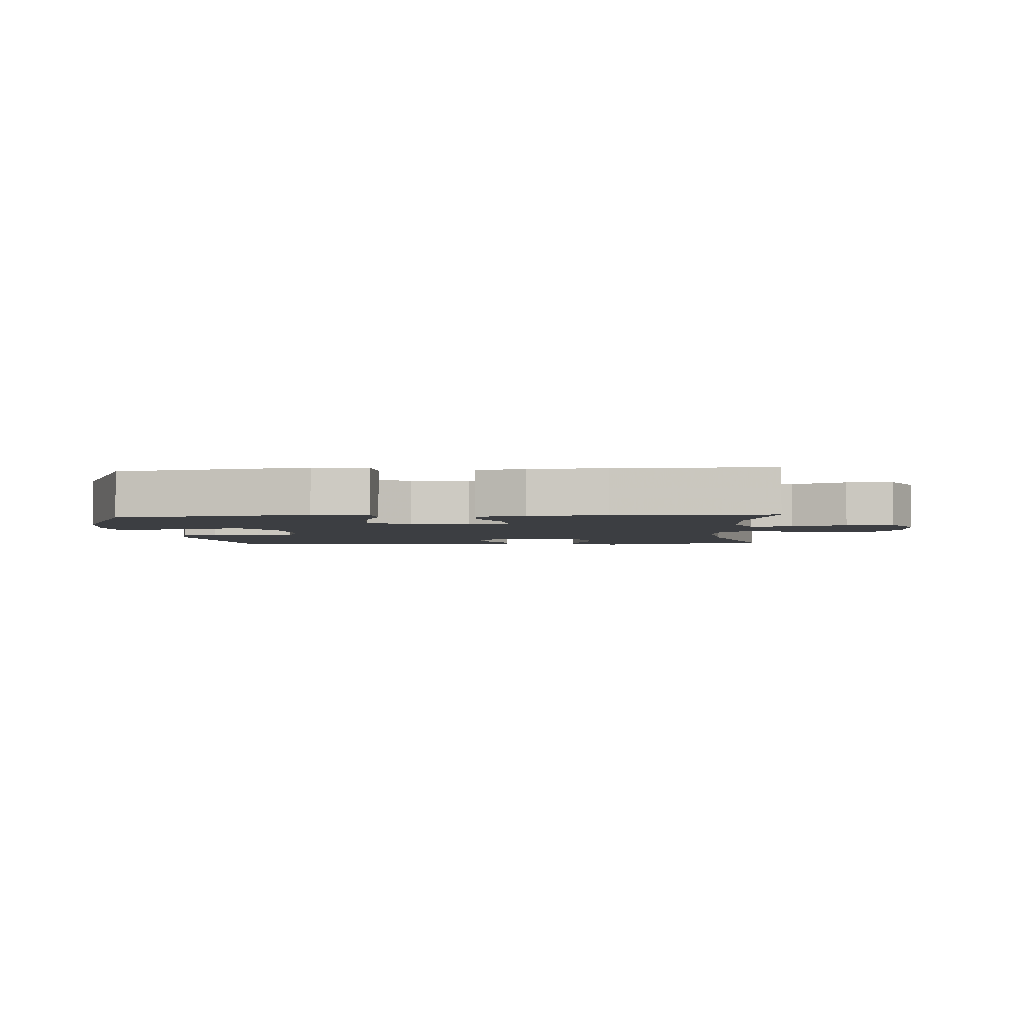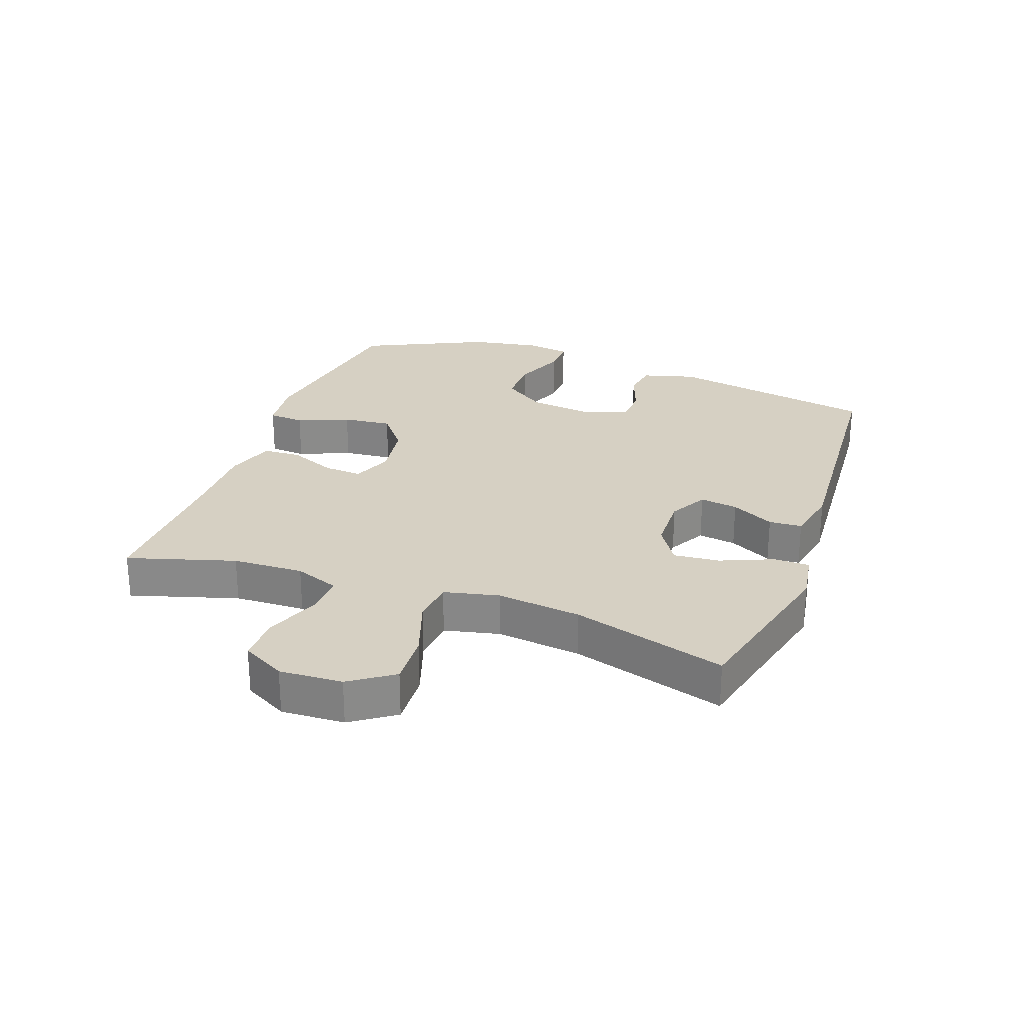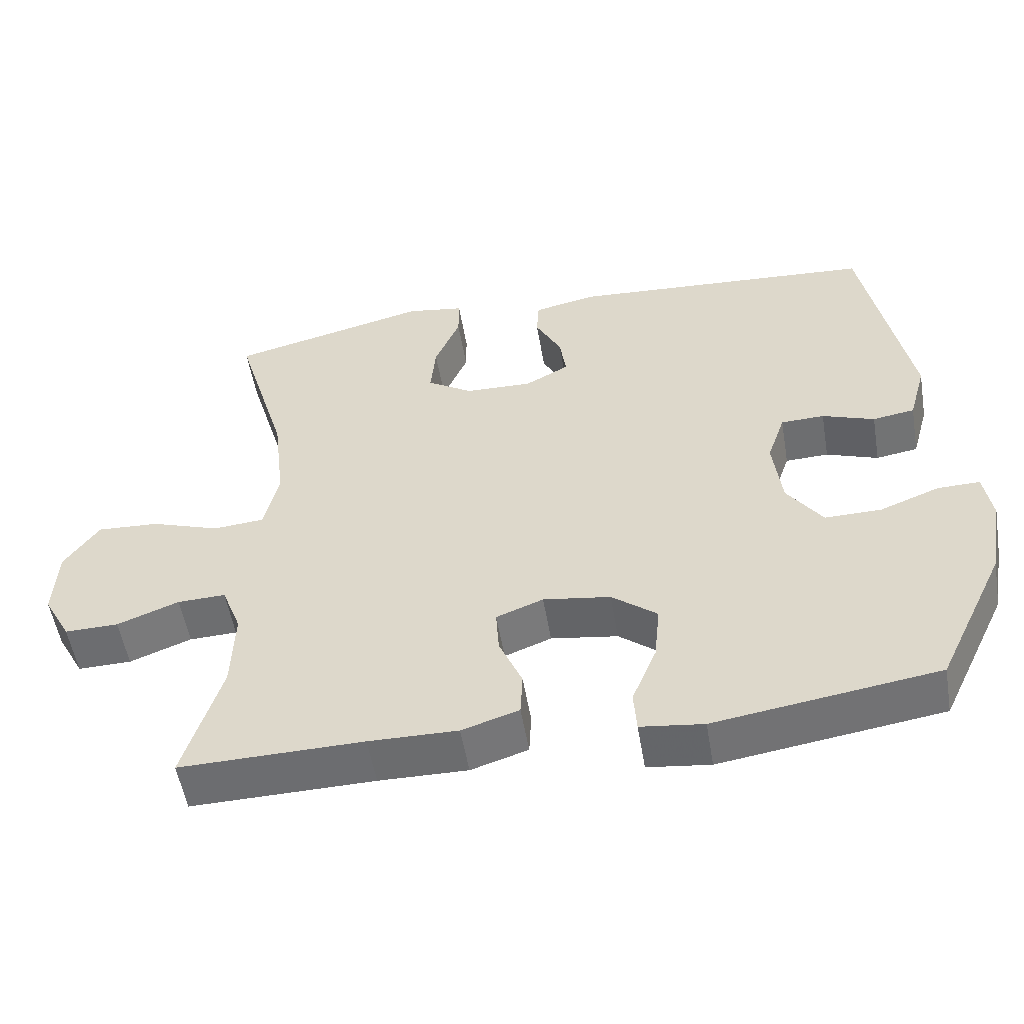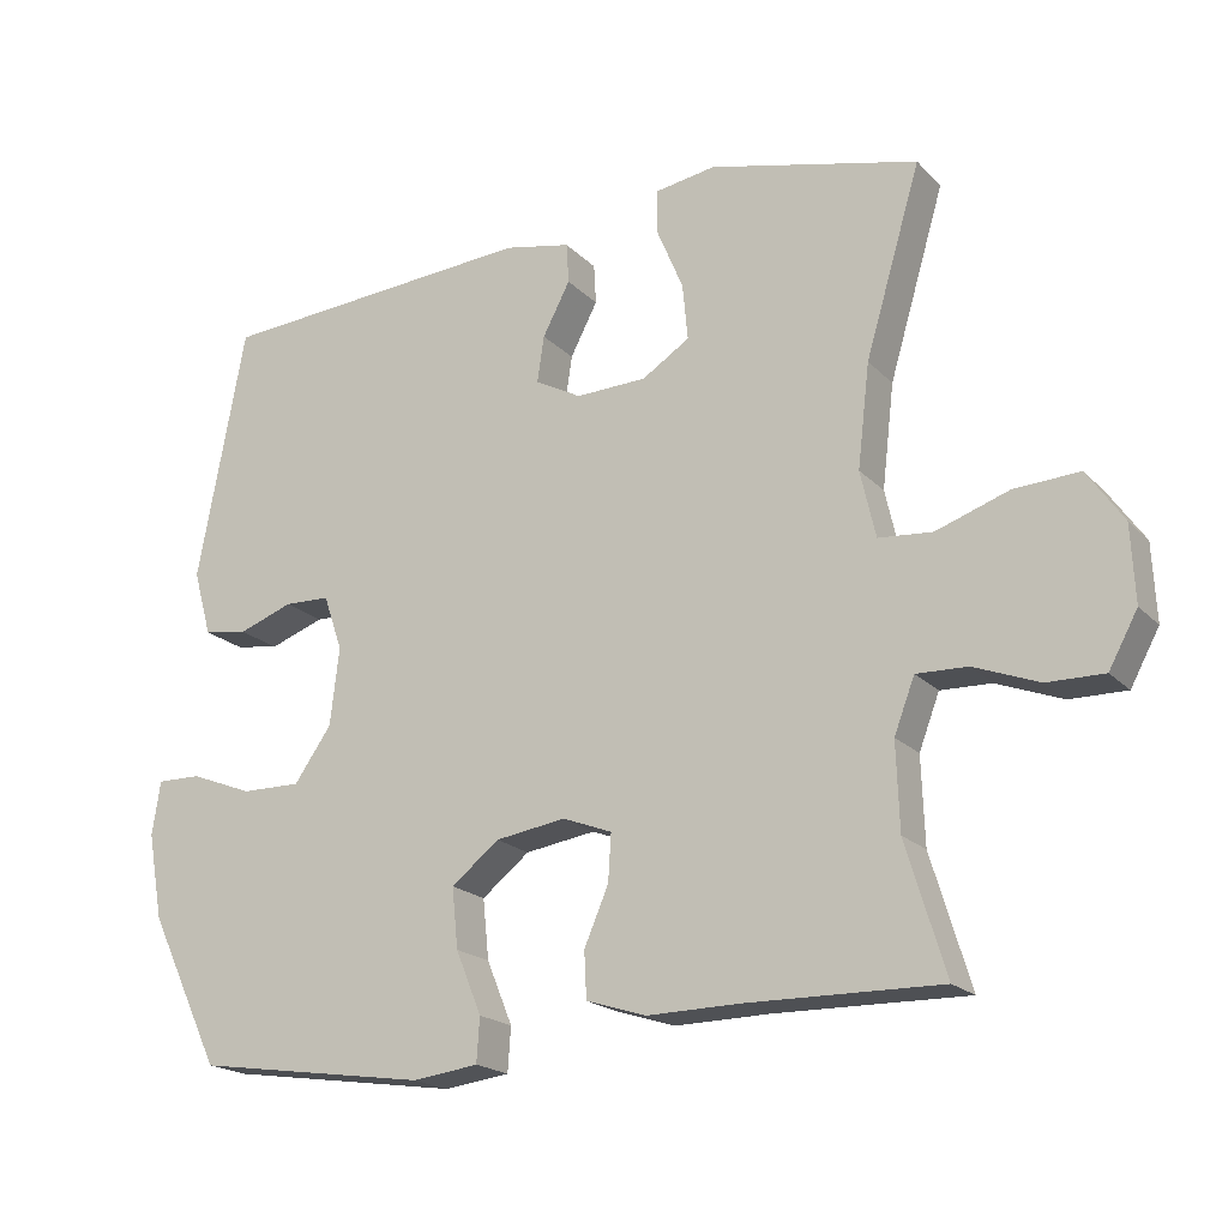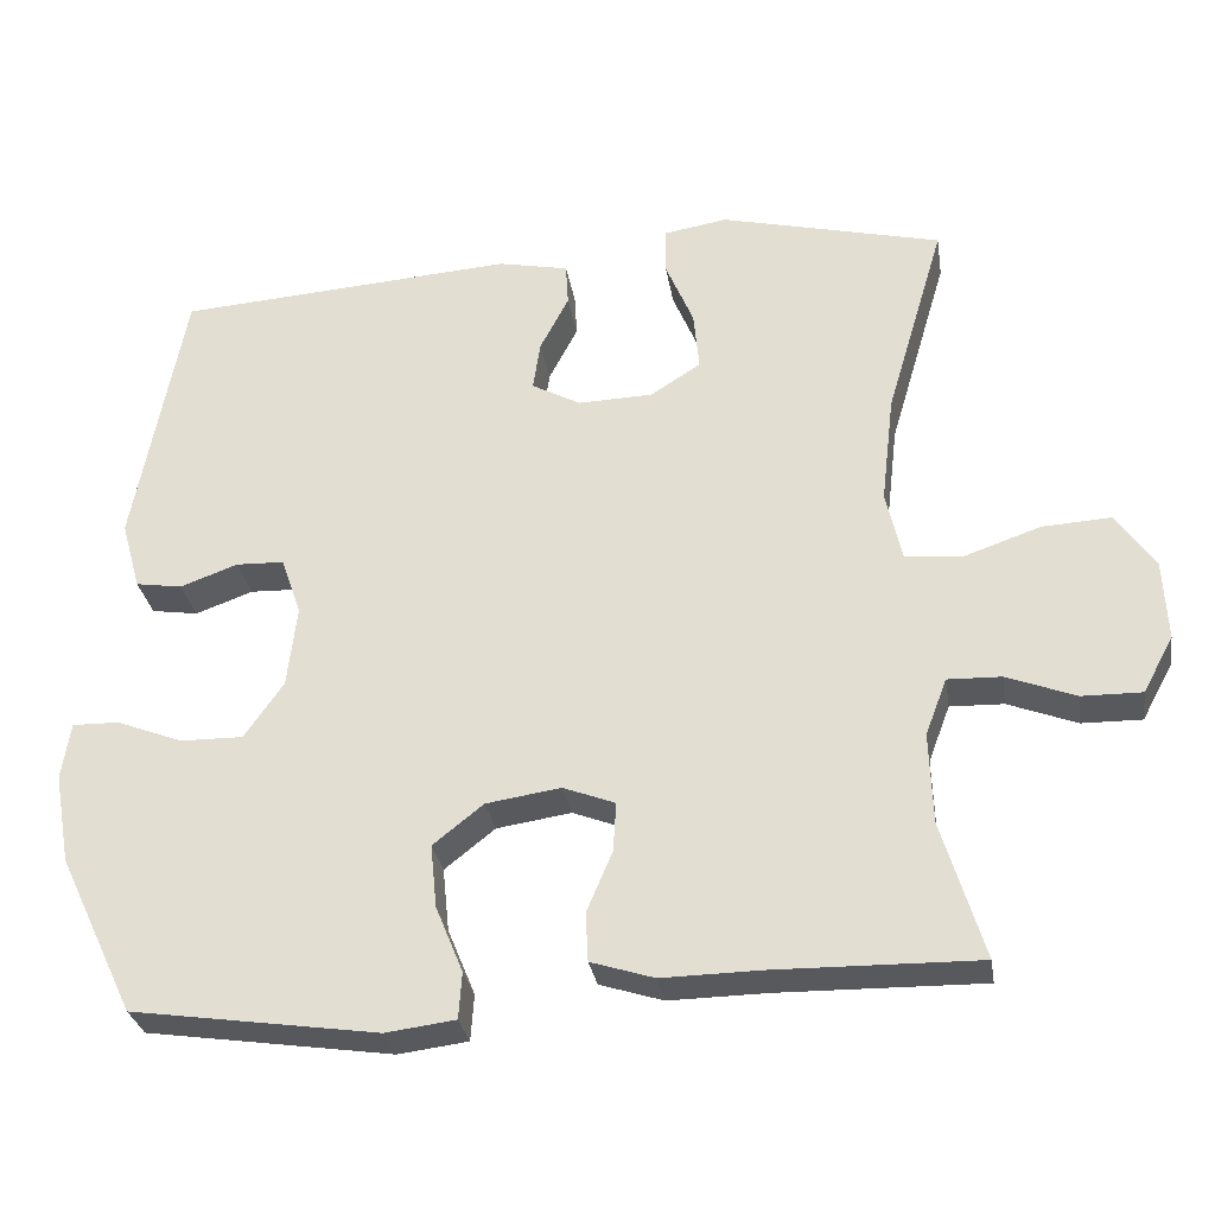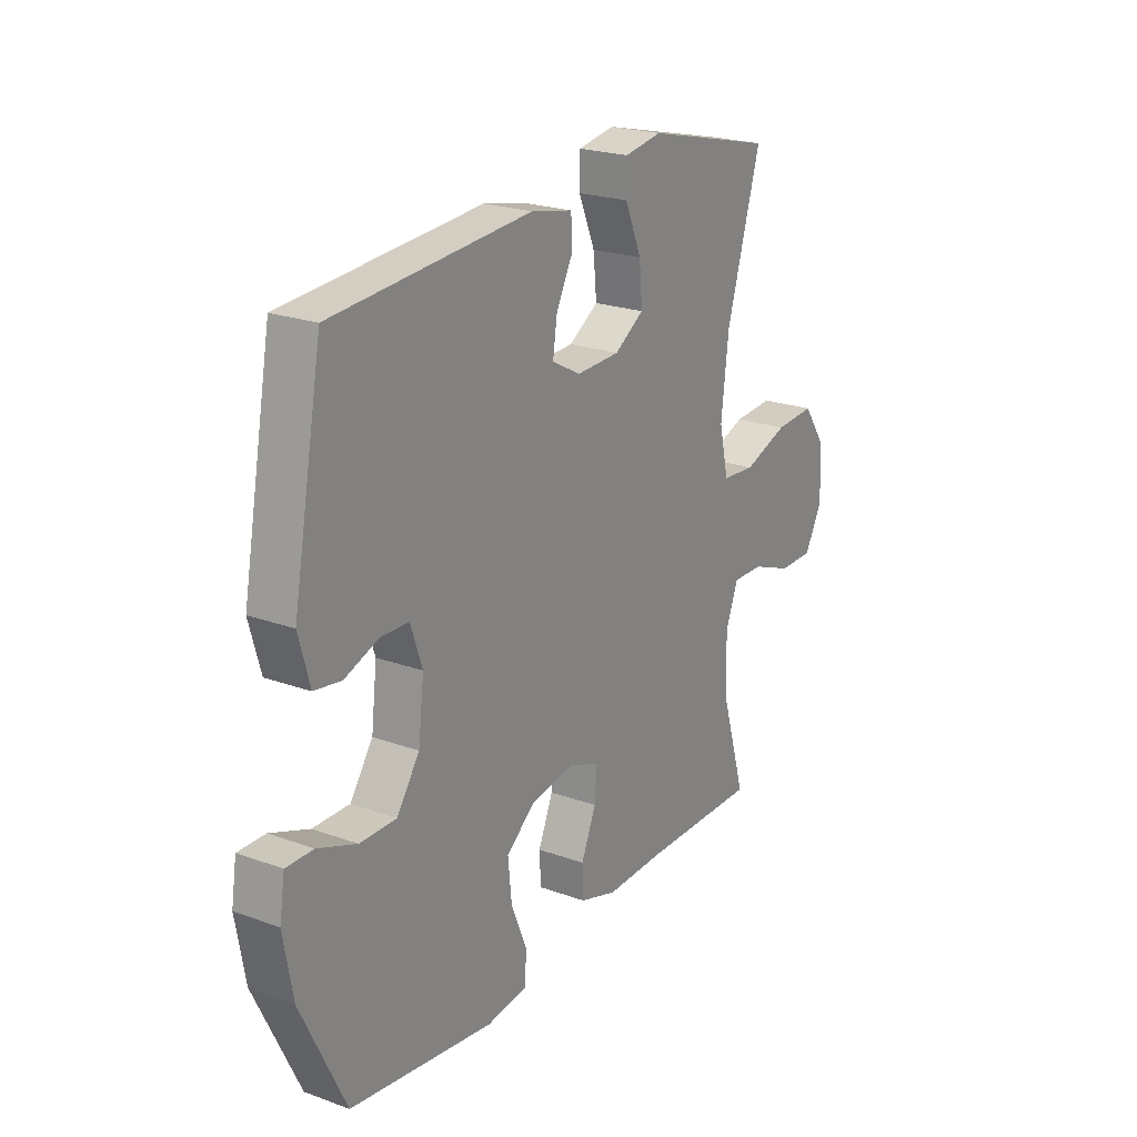
<metadata>
{"format":"obj","ext":"obj","renderer":"f3d","projection":"perspective","resolution":1024,"background":"white","views":[{"elev":-3.3,"azim":-175.4,"up":"+Y"},{"elev":26.5,"azim":-70.1,"up":"+Y"},{"elev":-53.8,"azim":9.6,"up":"+Z"},{"elev":-19.4,"azim":-150.3,"up":"+Z"},{"elev":-29.7,"azim":-171.0,"up":"+Z"},{"elev":22.4,"azim":122.0,"up":"+Z"}]}
</metadata>
<code>
v 0.5 0.07 -0.5
v 0.193 0.07 -0.545
v 0.106 0.07 -0.534
v 0.102 0.07 -0.476
v 0.136 0.07 -0.393
v 0.144 0.07 -0.314
v 0.081 0.07 -0.264
v -0.012 0.07 -0.25
v -0.077 0.07 -0.275
v -0.073 0.07 -0.337
v -0.041 0.07 -0.412
v -0.044 0.07 -0.473
v -0.123 0.07 -0.498
v -0.246 0.07 -0.496
v -0.5 0.07 -0.5
v -0.448 0.07 -0.328
v -0.444 0.07 -0.214
v -0.471 0.07 -0.143
v -0.538 0.07 -0.145
v -0.624 0.07 -0.178
v -0.699 0.07 -0.179
v -0.737 0.07 -0.109
v -0.732 0.07 -0.008
v -0.684 0.07 0.061
v -0.598 0.07 0.056
v -0.502 0.07 0.023
v -0.431 0.07 0.029
v -0.411 0.07 0.117
v -0.427 0.07 0.253
v -0.5 0.07 0.5
v -0.224 0.07 0.567
v -0.144 0.07 0.554
v -0.144 0.07 0.496
v -0.179 0.07 0.413
v -0.186 0.07 0.339
v -0.123 0.07 0.299
v -0.03 0.07 0.296
v 0.031 0.07 0.329
v 0.022 0.07 0.39
v -0.014 0.07 0.459
v -0.011 0.07 0.512
v 0.077 0.07 0.53
v 0.5 0.07 0.5
v 0.563 0.07 0.165
v 0.539 0.07 0.079
v 0.481 0.07 0.07
v 0.409 0.07 0.096
v 0.349 0.07 0.094
v 0.324 0.07 0.021
v 0.336 0.07 -0.081
v 0.385 0.07 -0.151
v 0.463 0.07 -0.15
v 0.546 0.07 -0.118
v 0.604 0.07 -0.117
v 0.615 0.07 -0.188
v 0.595 0.07 -0.301
v 0.5 0 -0.5
v 0.193 0 -0.545
v 0.106 0 -0.534
v 0.102 0 -0.476
v 0.136 0 -0.393
v 0.144 0 -0.314
v 0.081 0 -0.264
v -0.012 0 -0.25
v -0.077 0 -0.275
v -0.073 0 -0.337
v -0.041 0 -0.412
v -0.044 0 -0.473
v -0.123 0 -0.498
v -0.246 0 -0.496
v -0.5 0 -0.5
v -0.448 0 -0.328
v -0.444 0 -0.214
v -0.471 0 -0.143
v -0.538 0 -0.145
v -0.624 0 -0.178
v -0.699 0 -0.179
v -0.737 0 -0.109
v -0.732 0 -0.008
v -0.684 0 0.061
v -0.598 0 0.056
v -0.502 0 0.023
v -0.431 0 0.029
v -0.411 0 0.117
v -0.427 0 0.253
v -0.5 0 0.5
v -0.224 0 0.567
v -0.144 0 0.554
v -0.144 0 0.496
v -0.179 0 0.413
v -0.186 0 0.339
v -0.123 0 0.299
v -0.03 0 0.296
v 0.031 0 0.329
v 0.022 0 0.39
v -0.014 0 0.459
v -0.011 0 0.512
v 0.077 0 0.53
v 0.5 0 0.5
v 0.563 0 0.165
v 0.539 0 0.079
v 0.481 0 0.07
v 0.409 0 0.096
v 0.349 0 0.094
v 0.324 0 0.021
v 0.336 0 -0.081
v 0.385 0 -0.151
v 0.463 0 -0.15
v 0.546 0 -0.118
v 0.604 0 -0.117
v 0.615 0 -0.188
v 0.595 0 -0.301
f 52 53 54 55
f 51 52 55 56
f 44 45 46 47
f 44 47 48
f 43 44 48
f 42 43 48
f 39 40 41 42
f 38 39 42 48
f 37 38 48 49
f 31 32 33 34
f 29 30 31 34
f 28 29 34 35
f 27 28 35 36
f 23 24 25 26
f 23 26 27
f 22 23 27
f 19 20 21 22
f 18 19 22 27
f 17 18 27 36
f 14 15 16
f 10 11 12 13
f 9 10 13 14
f 2 3 4 5
f 2 5 6
f 51 56 1 2
f 50 51 2 6
f 49 50 6 7
f 37 49 7 8
f 36 37 8 9
f 16 17 36
f 9 14 16 36
f 111 110 109 108
f 112 111 108 107
f 103 102 101 100
f 104 103 100
f 104 100 99
f 104 99 98
f 98 97 96 95
f 104 98 95 94
f 105 104 94 93
f 90 89 88 87
f 90 87 86 85
f 91 90 85 84
f 92 91 84 83
f 82 81 80 79
f 83 82 79
f 83 79 78
f 78 77 76 75
f 83 78 75 74
f 92 83 74 73
f 72 71 70
f 69 68 67 66
f 70 69 66 65
f 61 60 59 58
f 62 61 58
f 58 57 112 107
f 62 58 107 106
f 63 62 106 105
f 64 63 105 93
f 65 64 93 92
f 92 73 72
f 92 72 70 65
f 1 57 58 2
f 2 58 59 3
f 3 59 60 4
f 4 60 61 5
f 5 61 62 6
f 6 62 63 7
f 7 63 64 8
f 8 64 65 9
f 9 65 66 10
f 10 66 67 11
f 11 67 68 12
f 12 68 69 13
f 13 69 70 14
f 14 70 71 15
f 15 71 72 16
f 16 72 73 17
f 17 73 74 18
f 18 74 75 19
f 19 75 76 20
f 20 76 77 21
f 21 77 78 22
f 22 78 79 23
f 23 79 80 24
f 24 80 81 25
f 25 81 82 26
f 26 82 83 27
f 27 83 84 28
f 28 84 85 29
f 29 85 86 30
f 30 86 87 31
f 31 87 88 32
f 32 88 89 33
f 33 89 90 34
f 34 90 91 35
f 35 91 92 36
f 36 92 93 37
f 37 93 94 38
f 38 94 95 39
f 39 95 96 40
f 40 96 97 41
f 41 97 98 42
f 42 98 99 43
f 43 99 100 44
f 44 100 101 45
f 45 101 102 46
f 46 102 103 47
f 47 103 104 48
f 48 104 105 49
f 49 105 106 50
f 50 106 107 51
f 51 107 108 52
f 52 108 109 53
f 53 109 110 54
f 54 110 111 55
f 55 111 112 56
f 56 112 57 1

</code>
